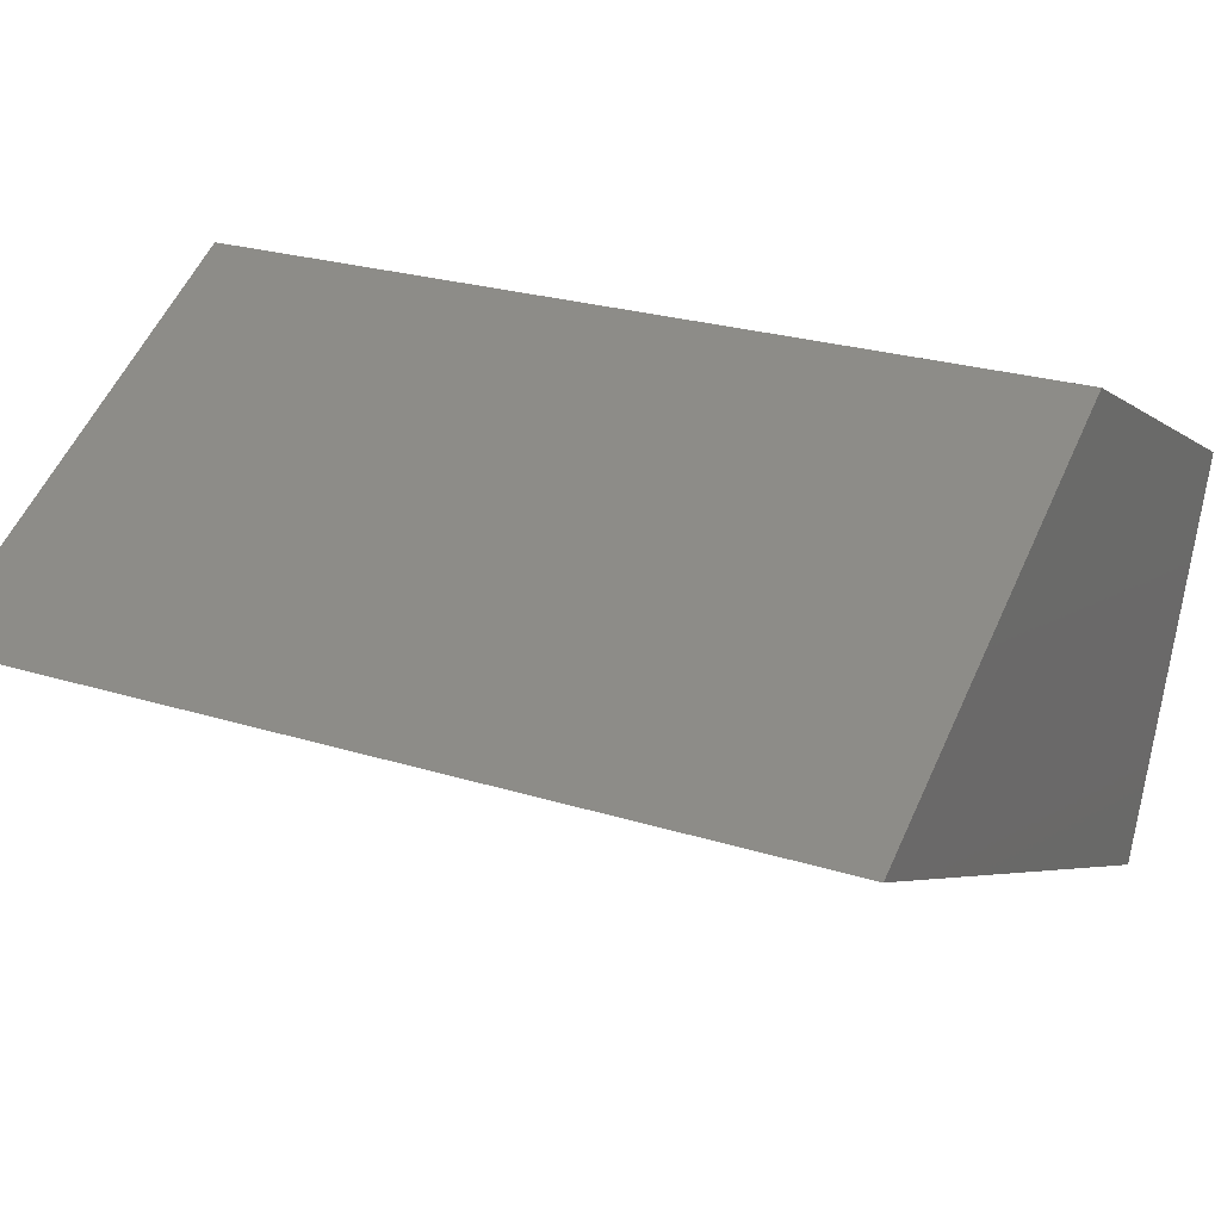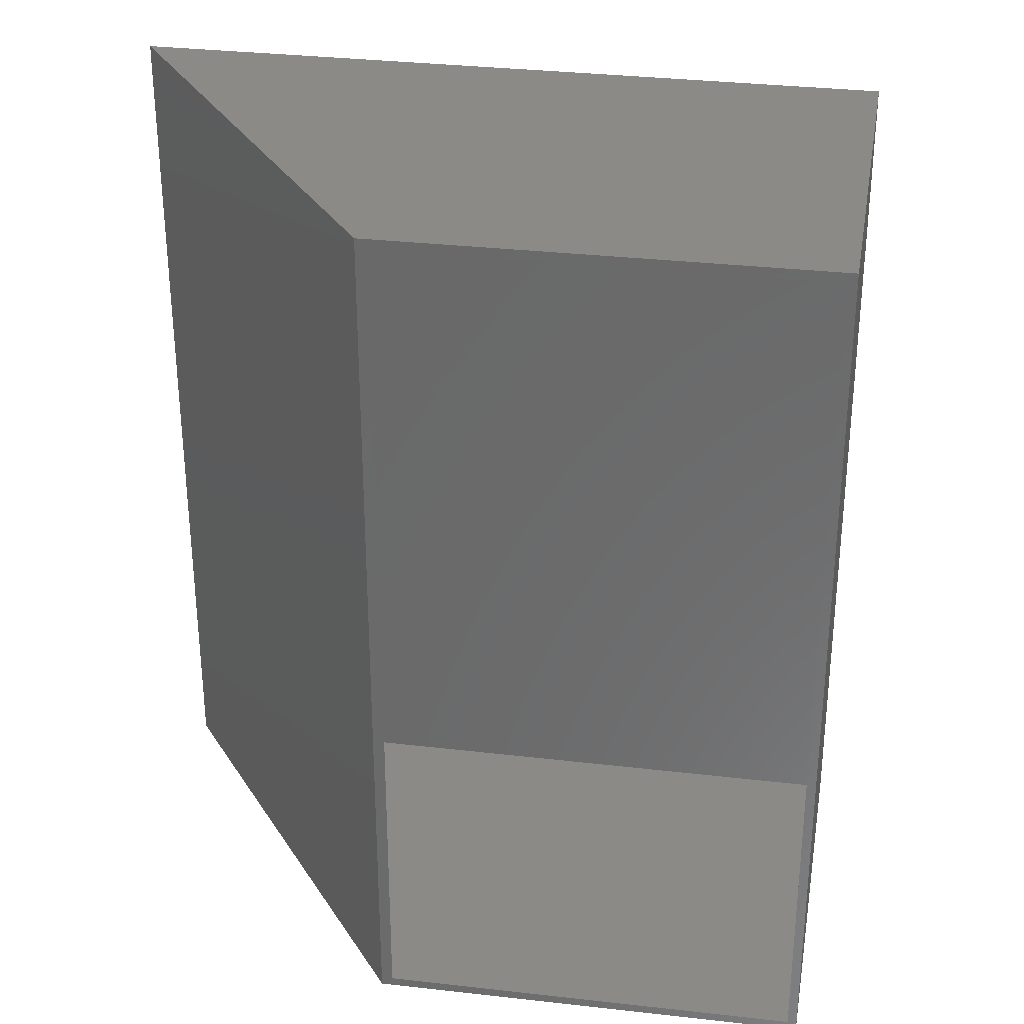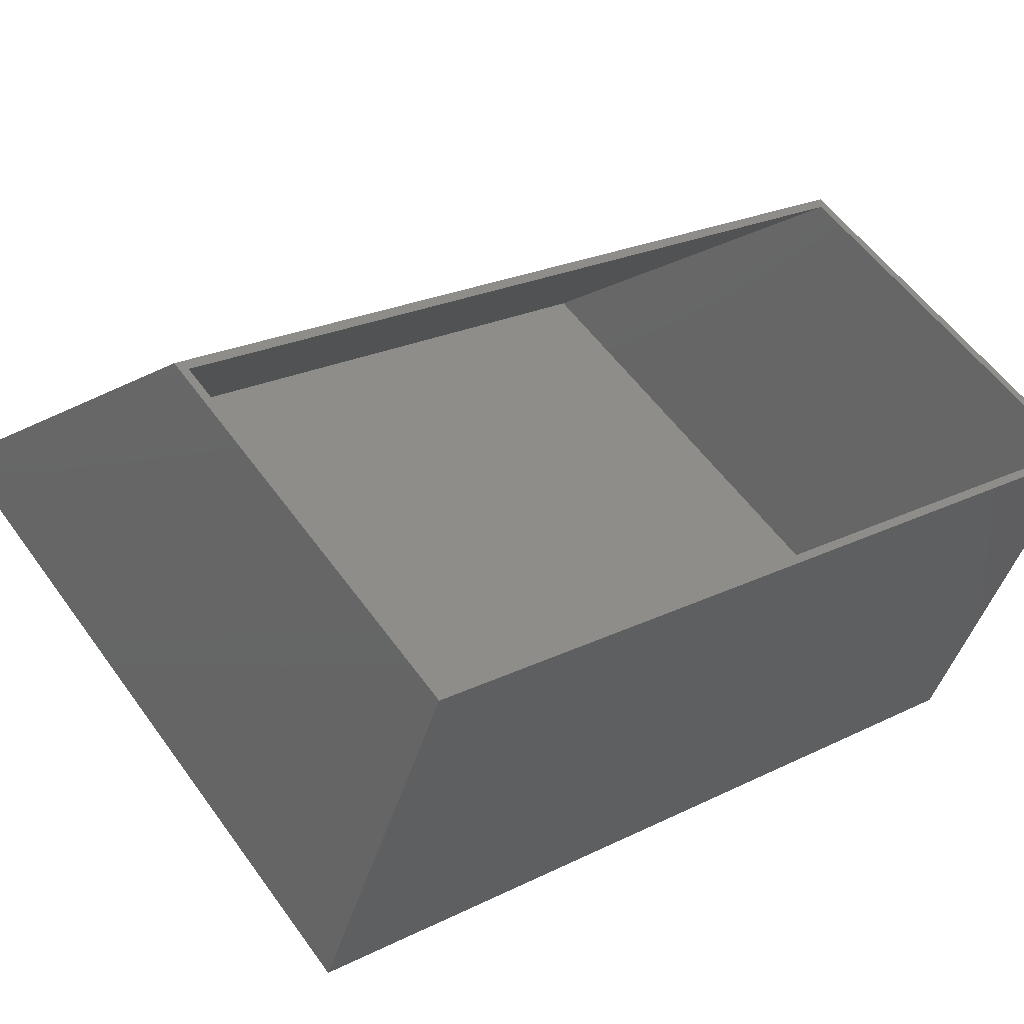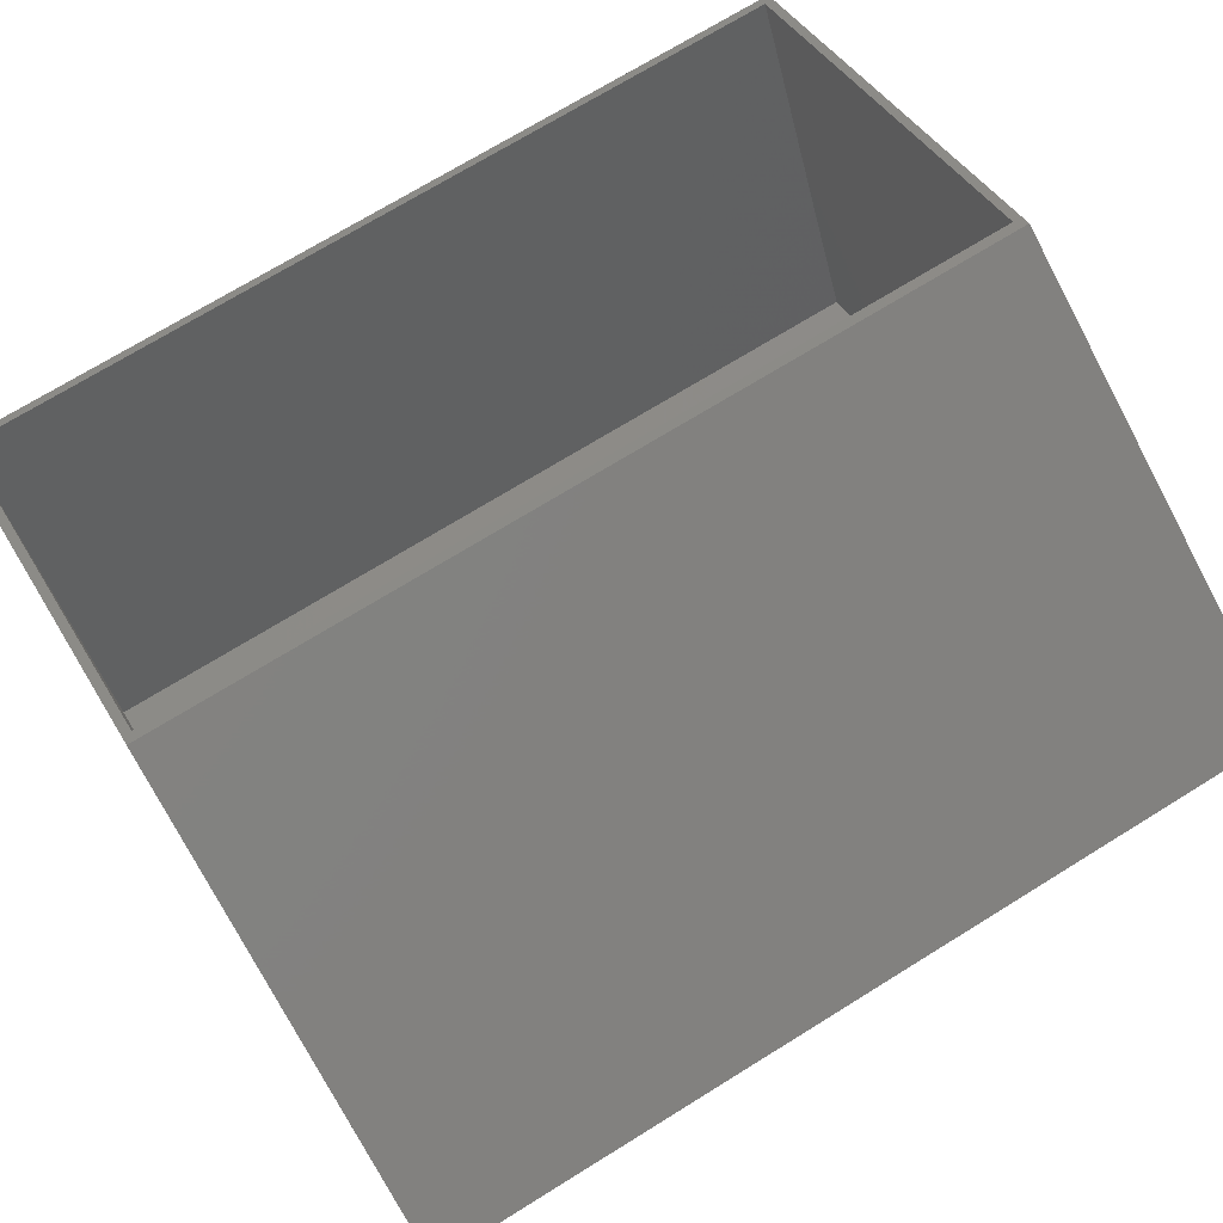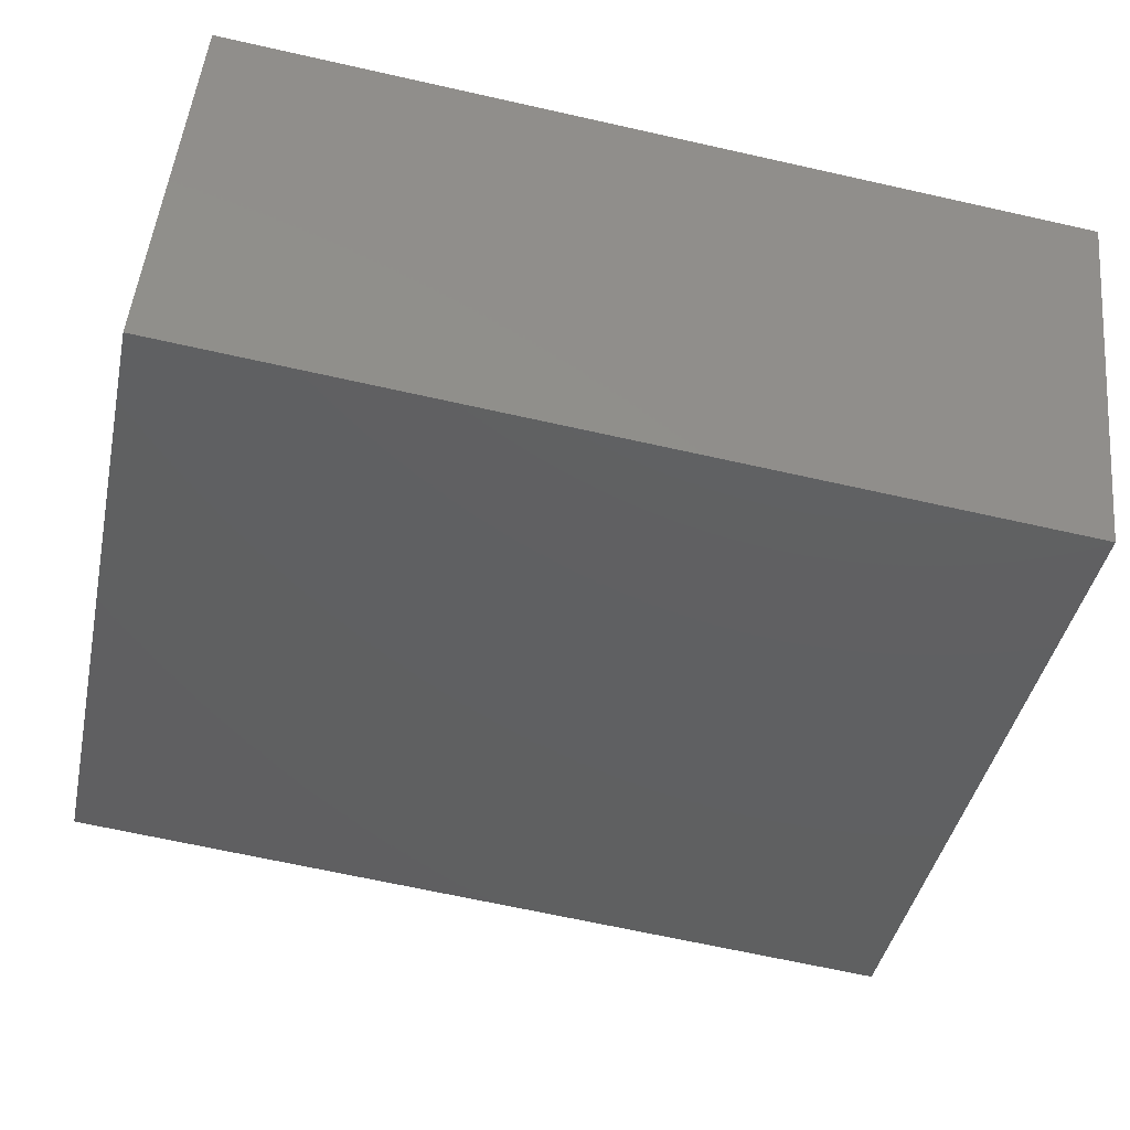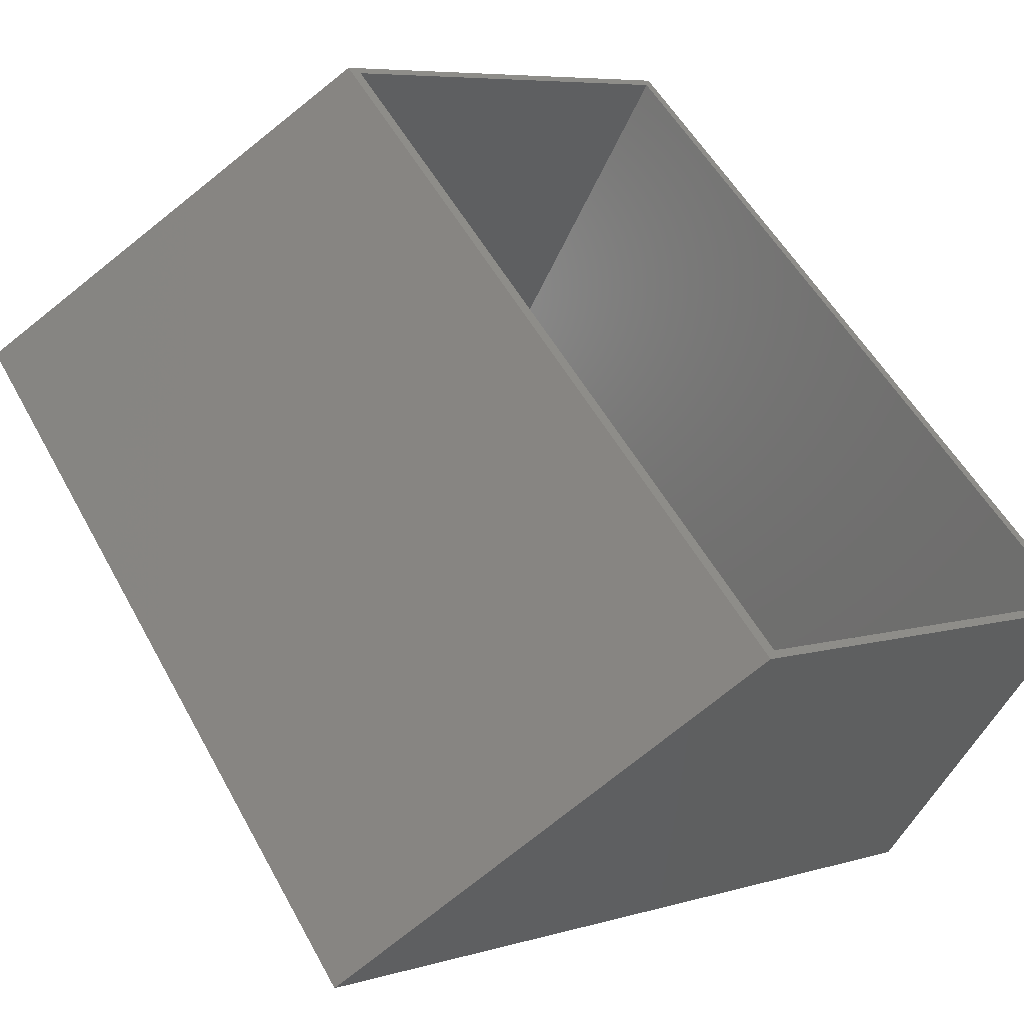
<metadata>
{"format":"stl","ext":"stl","renderer":"f3d","projection":"perspective","resolution":1024,"background":"white","views":[{"elev":24.9,"azim":-63.1,"up":"+Z"},{"elev":32.1,"azim":35.6,"up":"+Y"},{"elev":23.1,"azim":49.9,"up":"+Z"},{"elev":72.1,"azim":-121.7,"up":"+Z"},{"elev":-66.6,"azim":77.3,"up":"+Z"},{"elev":53.9,"azim":-28.3,"up":"+Z"}]}
</metadata>
<code>
# stl→obj: 16 verts, 28 faces
v 0.1484 0.75 0.515
v 0.1414 0.007812 0.5185
v 0.1484 8.236e-17 0.515
v -0.1881 5.434e-17 0.6832
v -0.1794 0.007812 0.6789
v -0.1881 0.75 0.6832
v 0.1414 0.7422 0.5185
v -0.1794 0.7422 0.6789
v -0.008104 0.007812 0.2119
v -0.008104 0.7422 0.2119
v -0.5607 0.007812 0.4845
v -0.5607 0.7422 0.4845
v -0.5781 0.75 0.4844
v -0.004523 0.75 0.2014
v -0.5781 0 0.4844
v -0.004523 4.797e-17 0.2014
f 1 2 3
f 2 4 3
f 2 5 4
f 5 6 4
f 2 1 7
f 6 5 8
f 6 8 7
f 6 7 1
f 9 2 10
f 10 2 7
f 5 11 8
f 8 11 12
f 5 2 11
f 11 2 9
f 8 12 7
f 7 12 10
f 11 9 12
f 12 9 10
f 13 6 14
f 14 6 1
f 15 16 4
f 4 16 3
f 4 6 15
f 15 6 13
f 16 14 3
f 3 14 1
f 15 13 16
f 16 13 14

</code>
